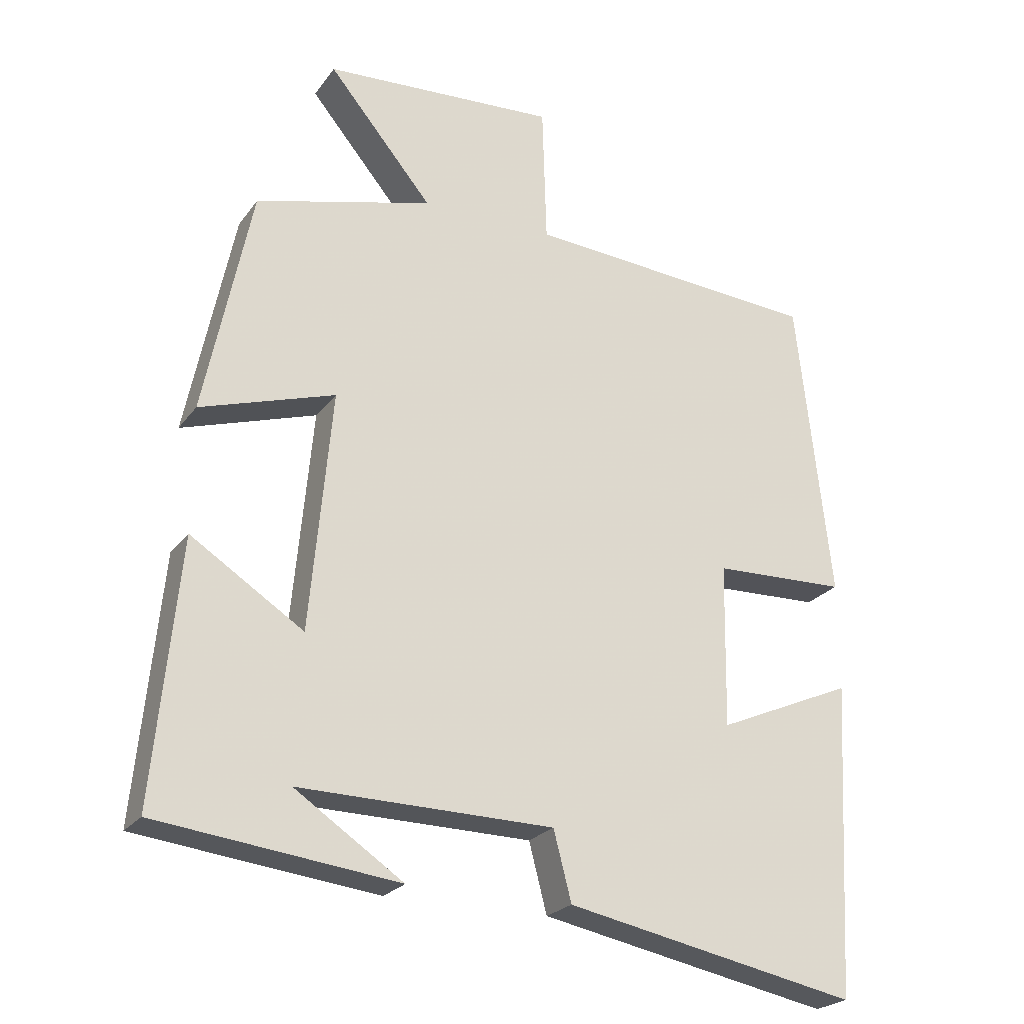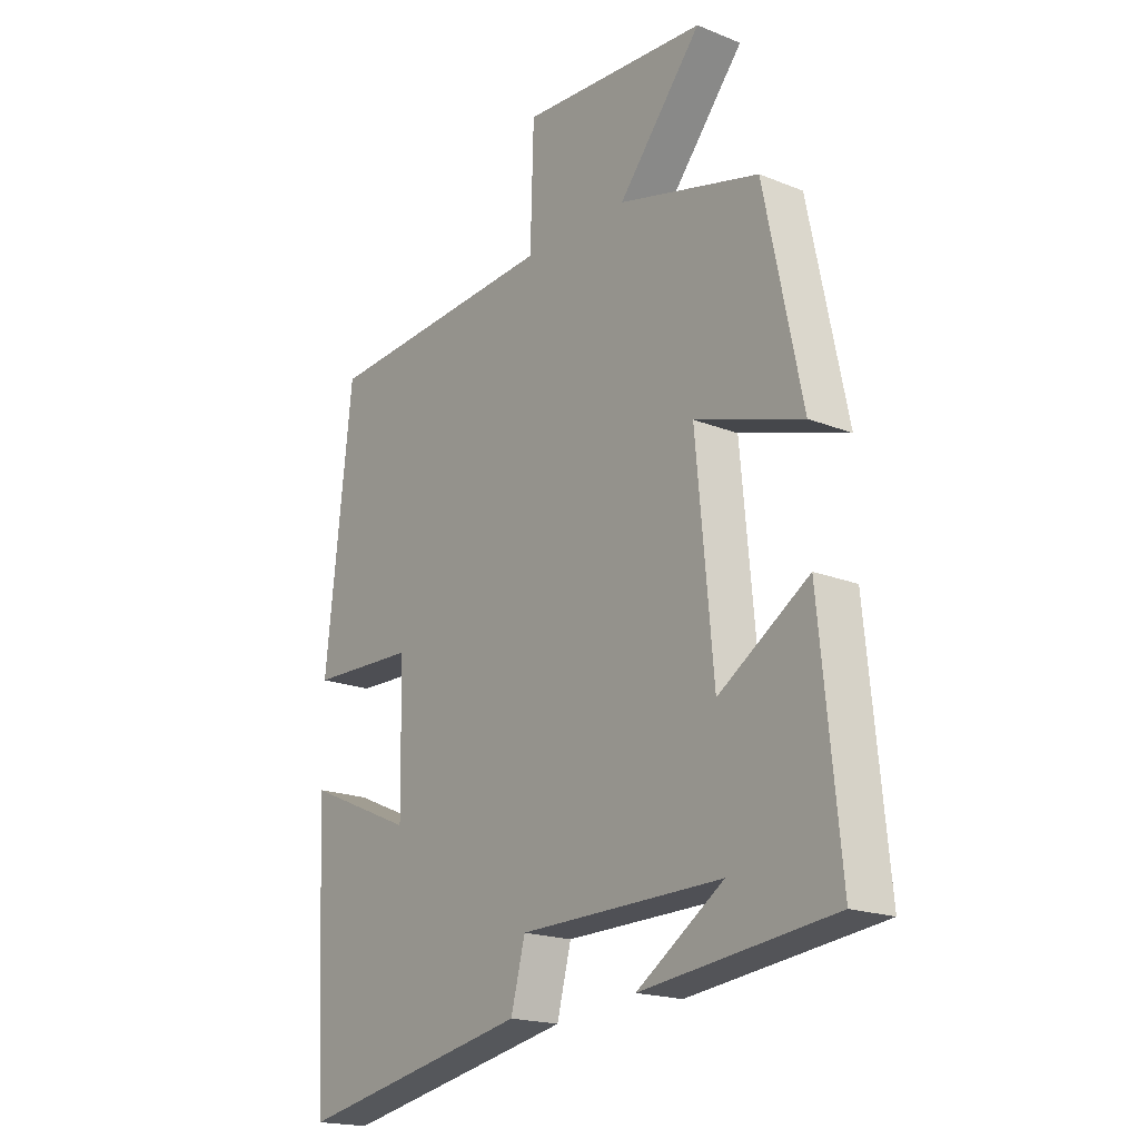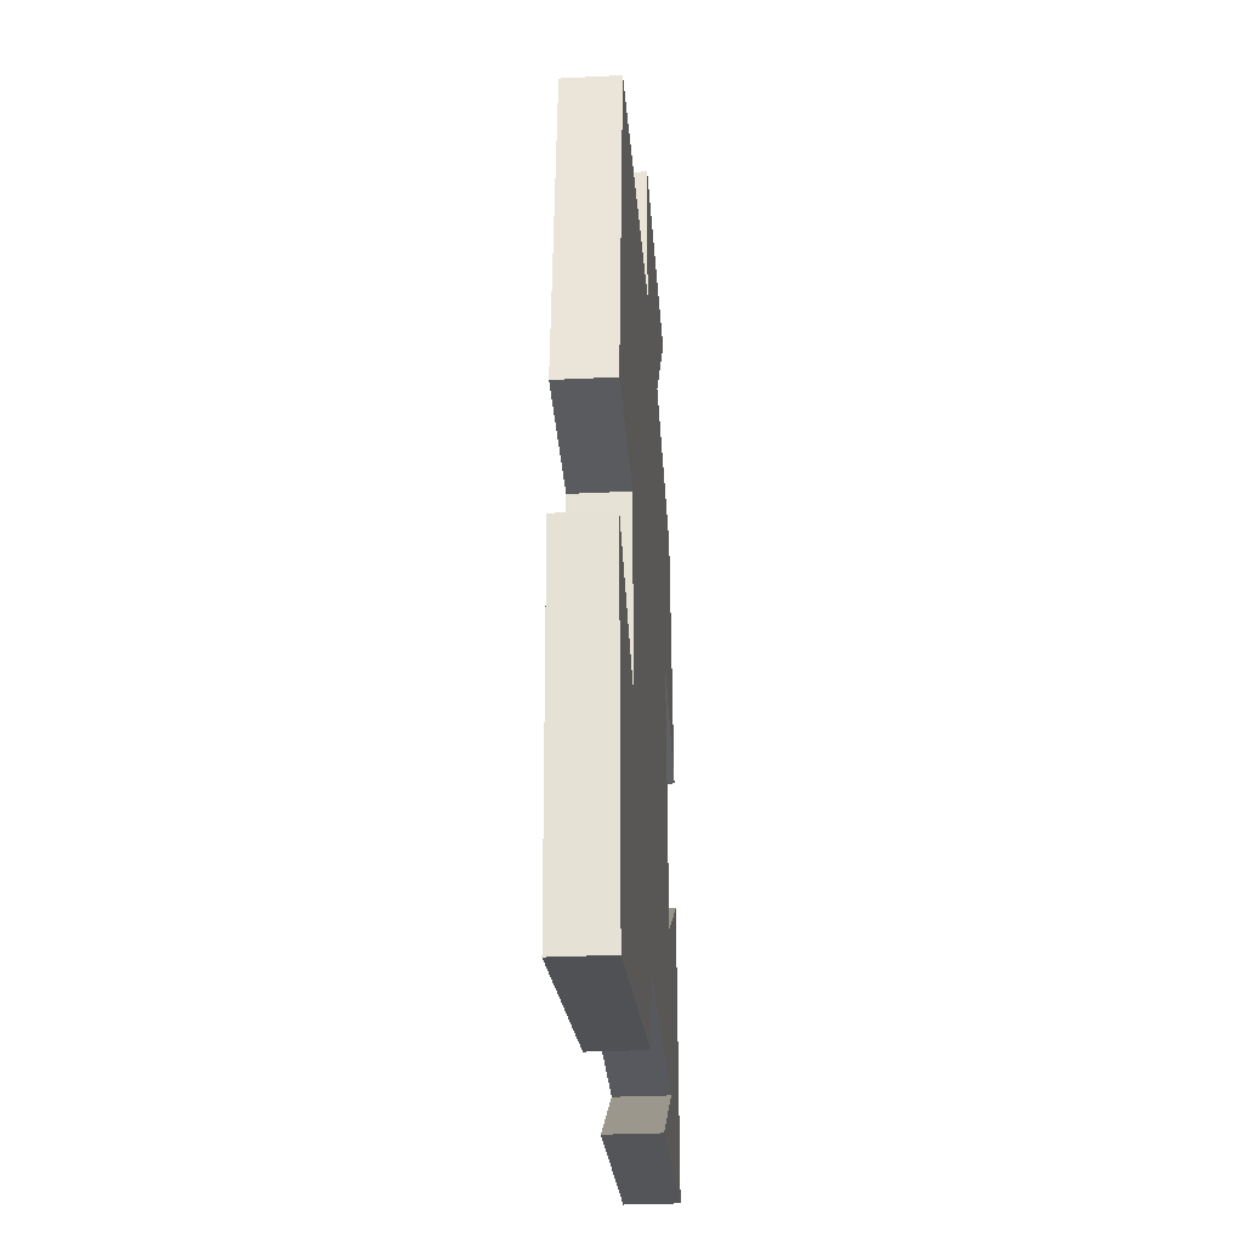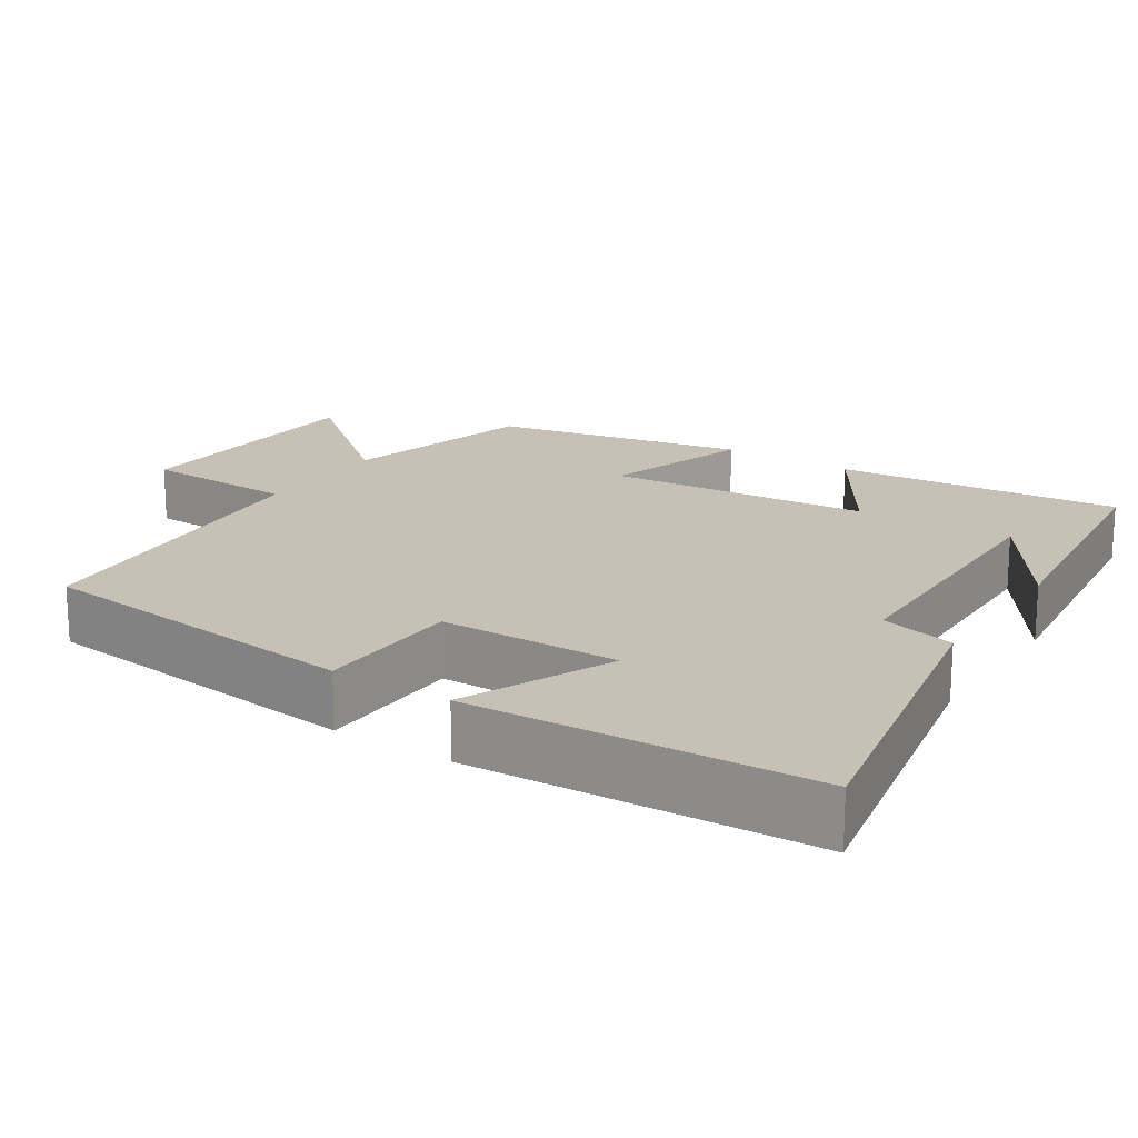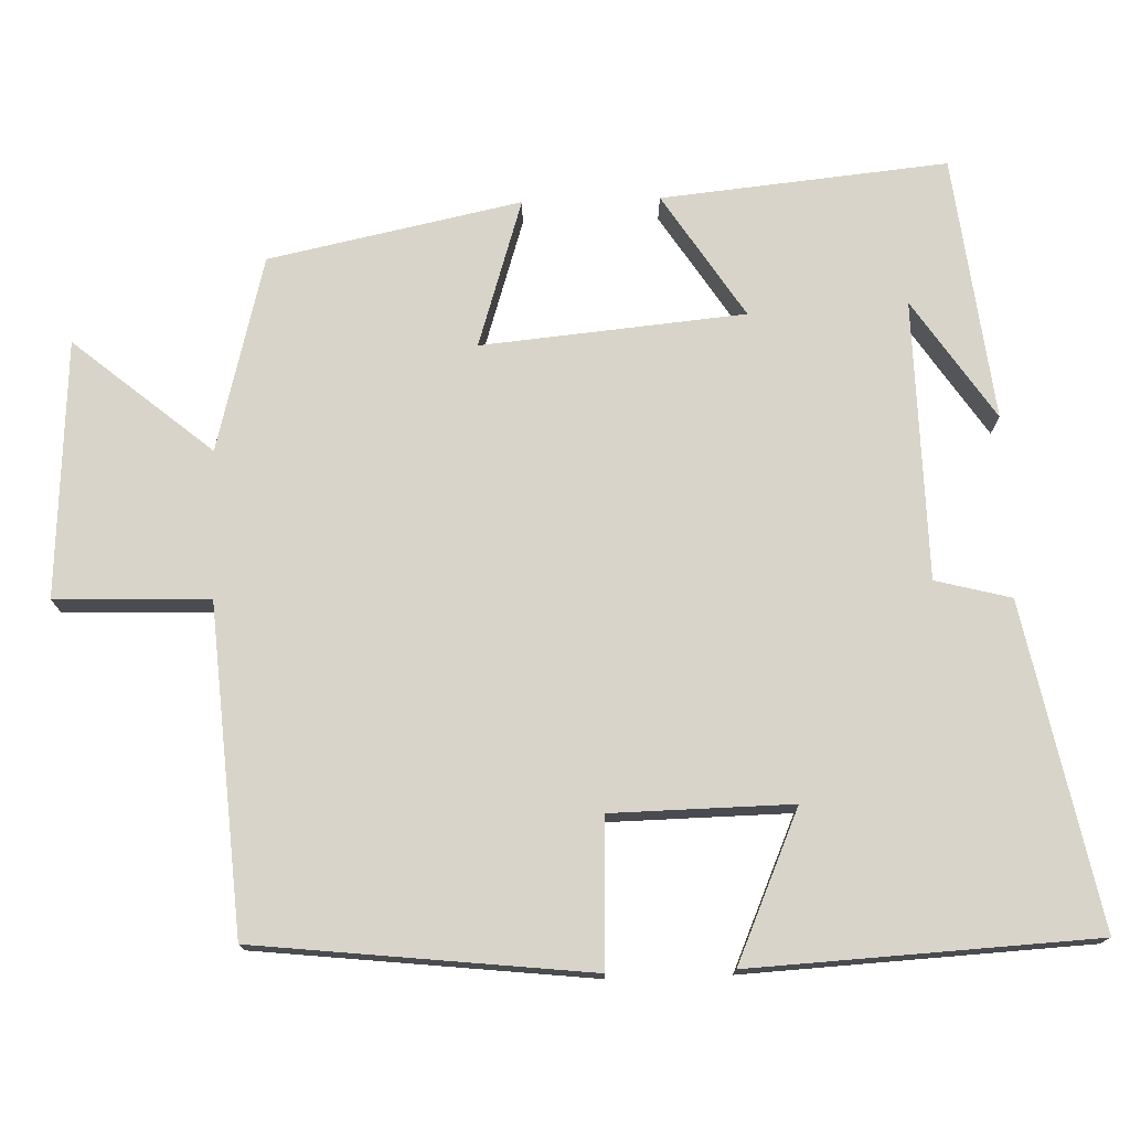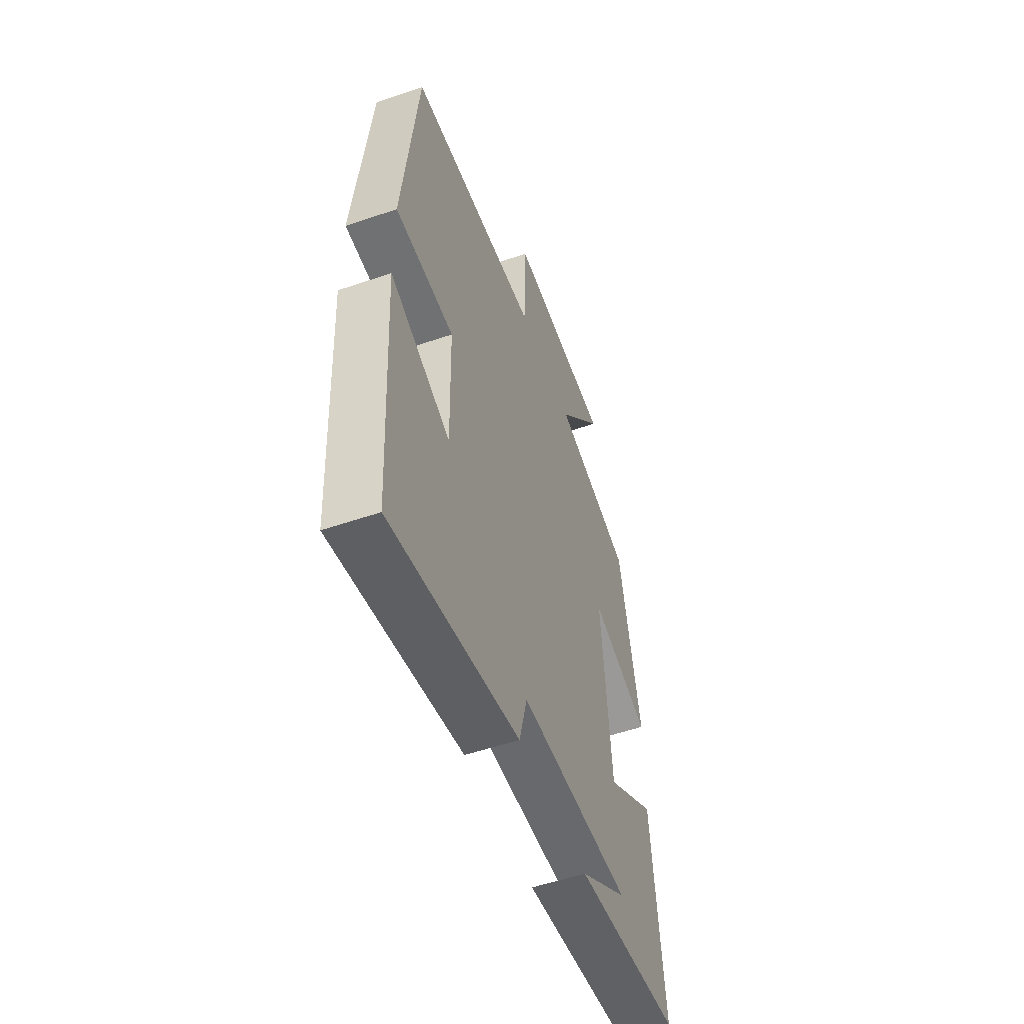
<metadata>
{"format":"obj","ext":"obj","renderer":"f3d","projection":"perspective","resolution":1024,"background":"white","views":[{"elev":-23.6,"azim":-26.9,"up":"+Z"},{"elev":-18.7,"azim":-127.5,"up":"+Z"},{"elev":-31.2,"azim":94.1,"up":"+Z"},{"elev":18.6,"azim":123.2,"up":"+Y"},{"elev":75.2,"azim":88.2,"up":"+Y"},{"elev":-53.5,"azim":110.1,"up":"+Z"}]}
</metadata>
<code>
v -0.431 0.07 0.433
v -0.173 0.07 0.5
v -0.325 0.07 0.683
v 0.015 0.07 0.703
v 0.021 0.07 0.5
v 0.451 0.07 0.468
v 0.5 0.07 0.027
v 0.306 0.07 0.021
v 0.302 0.07 -0.217
v 0.5 0.07 -0.131
v 0.476 0.07 -0.585
v 0.051 0.07 -0.5
v 0.025 0.07 -0.4
v -0.345 0.07 -0.394
v -0.187 0.07 -0.5
v -0.537 0.07 -0.458
v -0.5 0.07 -0.08
v -0.336 0.07 -0.186
v -0.304 0.07 0.162
v -0.5 0.07 0.1
v -0.431 0 0.433
v -0.173 0 0.5
v -0.325 0 0.683
v 0.015 0 0.703
v 0.021 0 0.5
v 0.451 0 0.468
v 0.5 0 0.027
v 0.306 0 0.021
v 0.302 0 -0.217
v 0.5 0 -0.131
v 0.476 0 -0.585
v 0.051 0 -0.5
v 0.025 0 -0.4
v -0.345 0 -0.394
v -0.187 0 -0.5
v -0.537 0 -0.458
v -0.5 0 -0.08
v -0.336 0 -0.186
v -0.304 0 0.162
v -0.5 0 0.1
f 19 20 1 2
f 18 19 2
f 16 17 18
f 14 15 16
f 14 16 18
f 13 14 18 2
f 9 10 11 12
f 8 9 12 13
f 5 6 7 8
f 5 8 13 2
f 2 3 4 5
f 22 21 40 39
f 22 39 38
f 38 37 36
f 36 35 34
f 38 36 34
f 22 38 34 33
f 32 31 30 29
f 33 32 29 28
f 28 27 26 25
f 22 33 28 25
f 25 24 23 22
f 1 21 22 2
f 2 22 23 3
f 3 23 24 4
f 4 24 25 5
f 5 25 26 6
f 6 26 27 7
f 7 27 28 8
f 8 28 29 9
f 9 29 30 10
f 10 30 31 11
f 11 31 32 12
f 12 32 33 13
f 13 33 34 14
f 14 34 35 15
f 15 35 36 16
f 16 36 37 17
f 17 37 38 18
f 18 38 39 19
f 19 39 40 20
f 20 40 21 1

</code>
